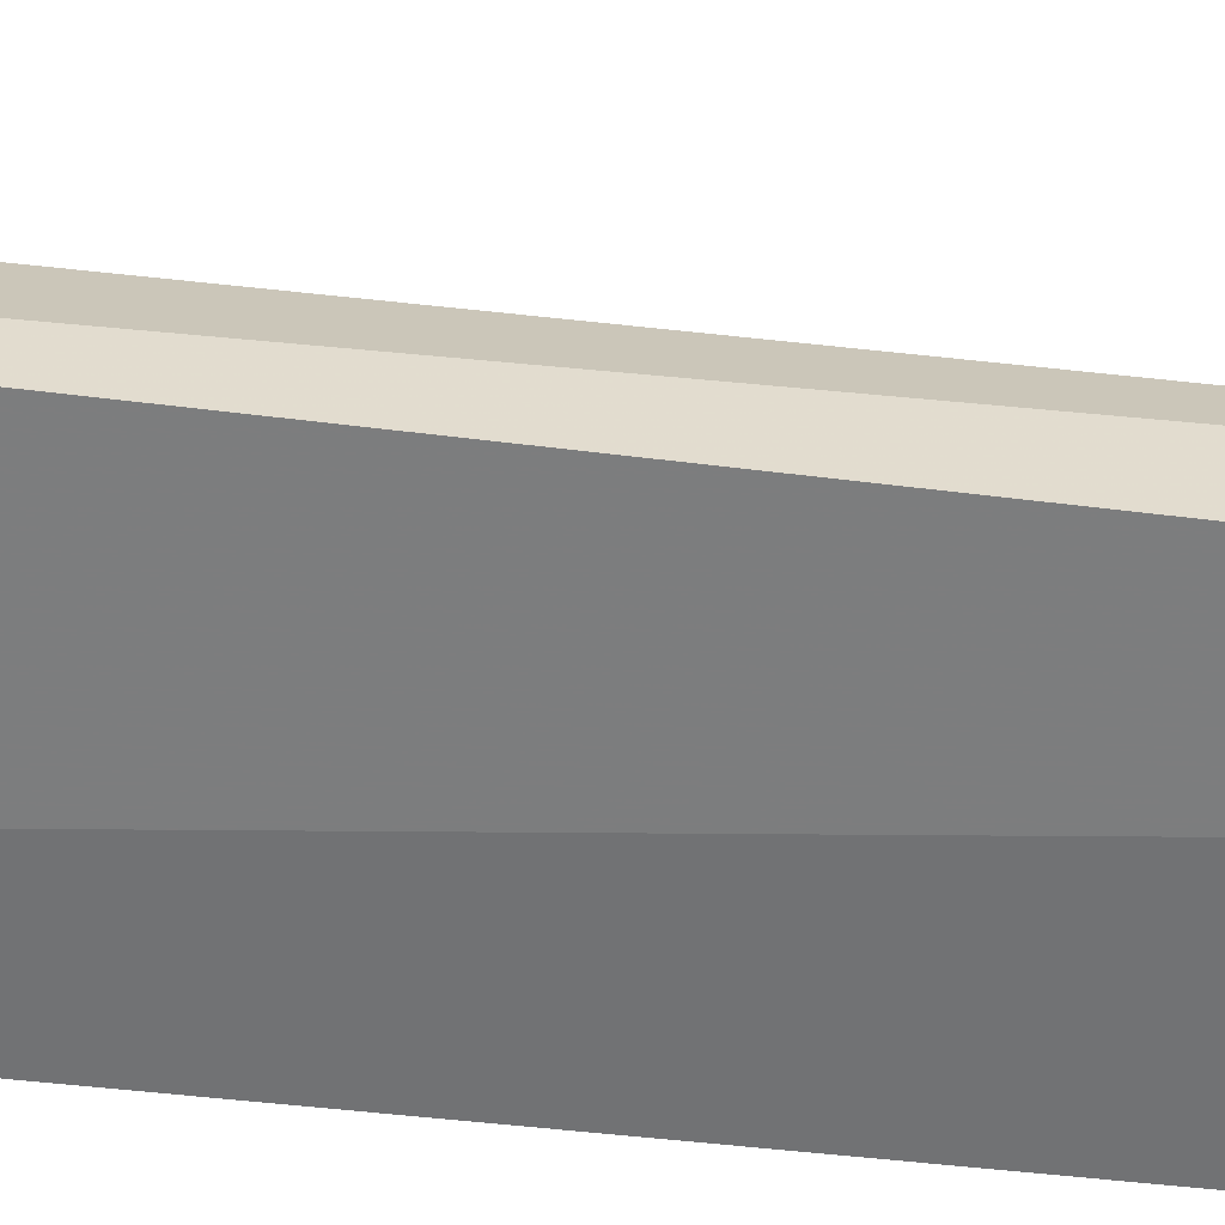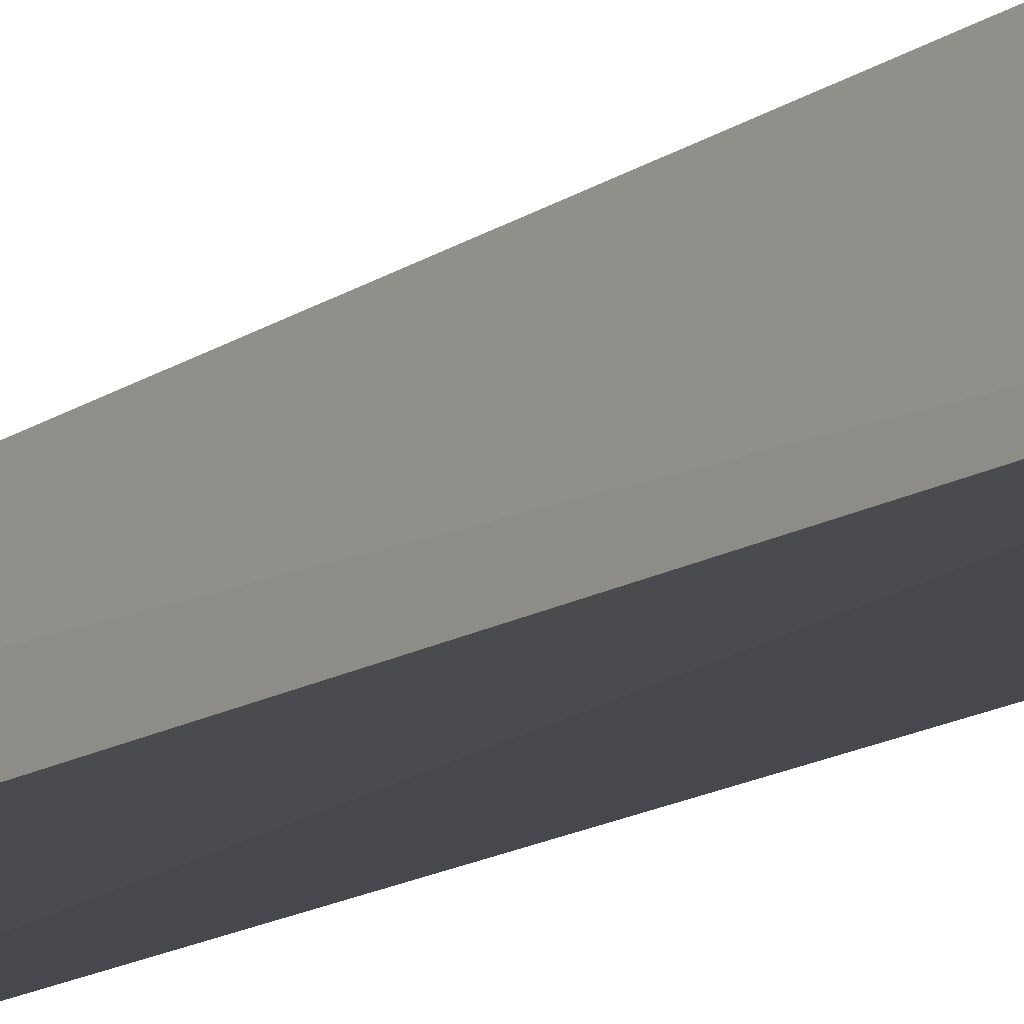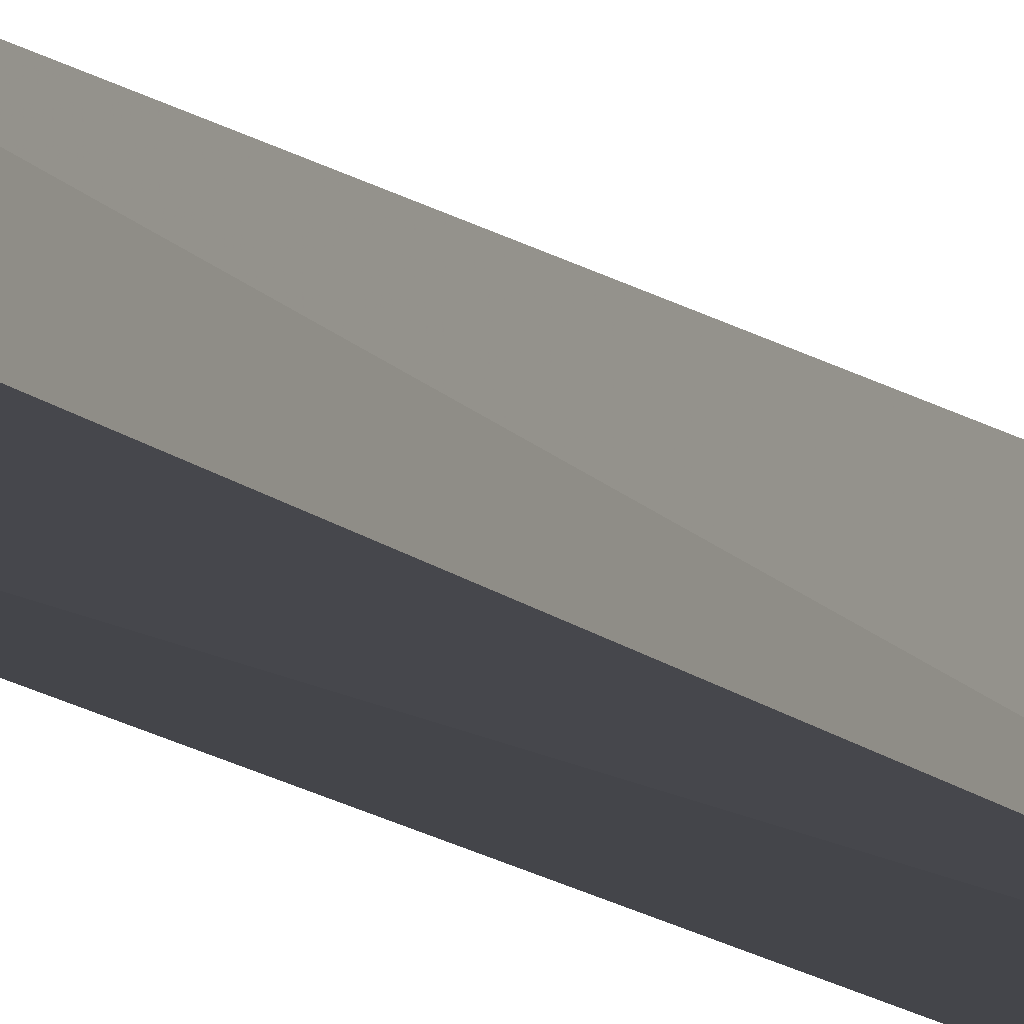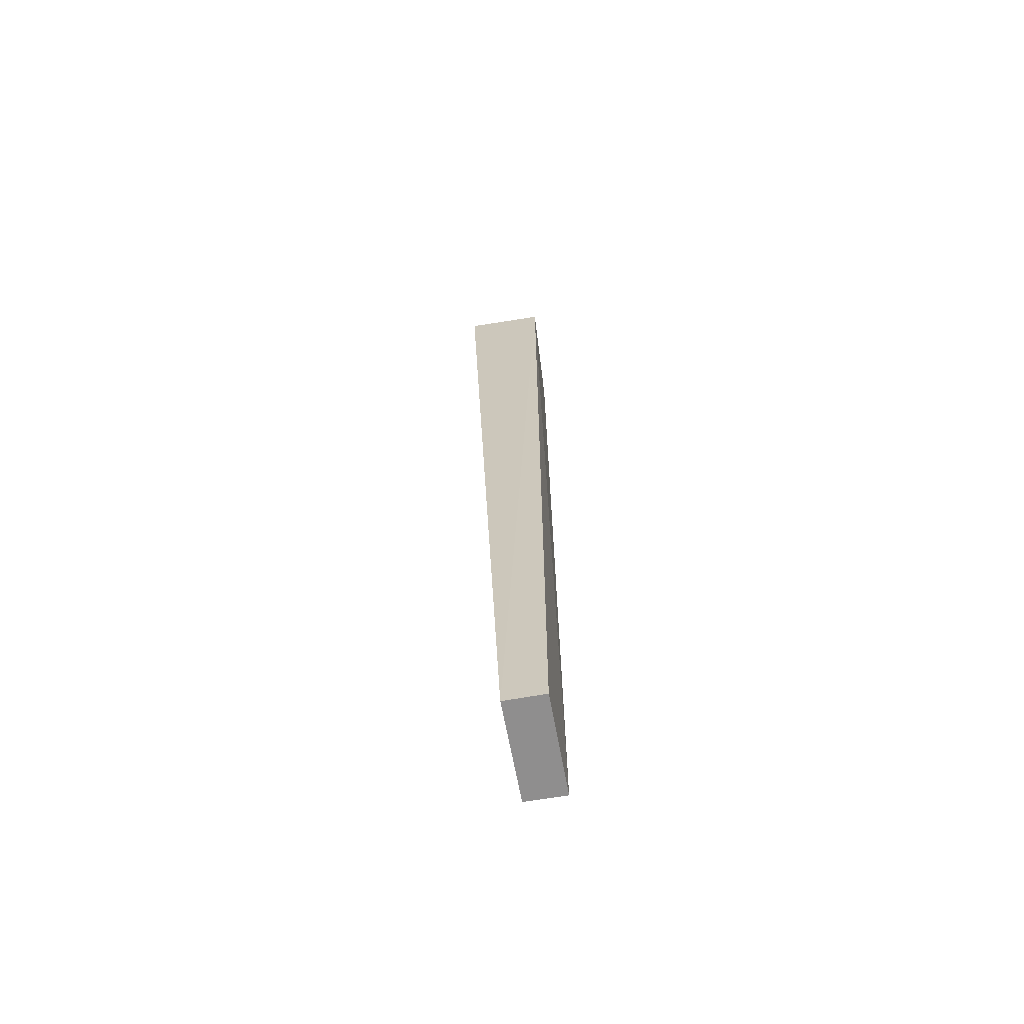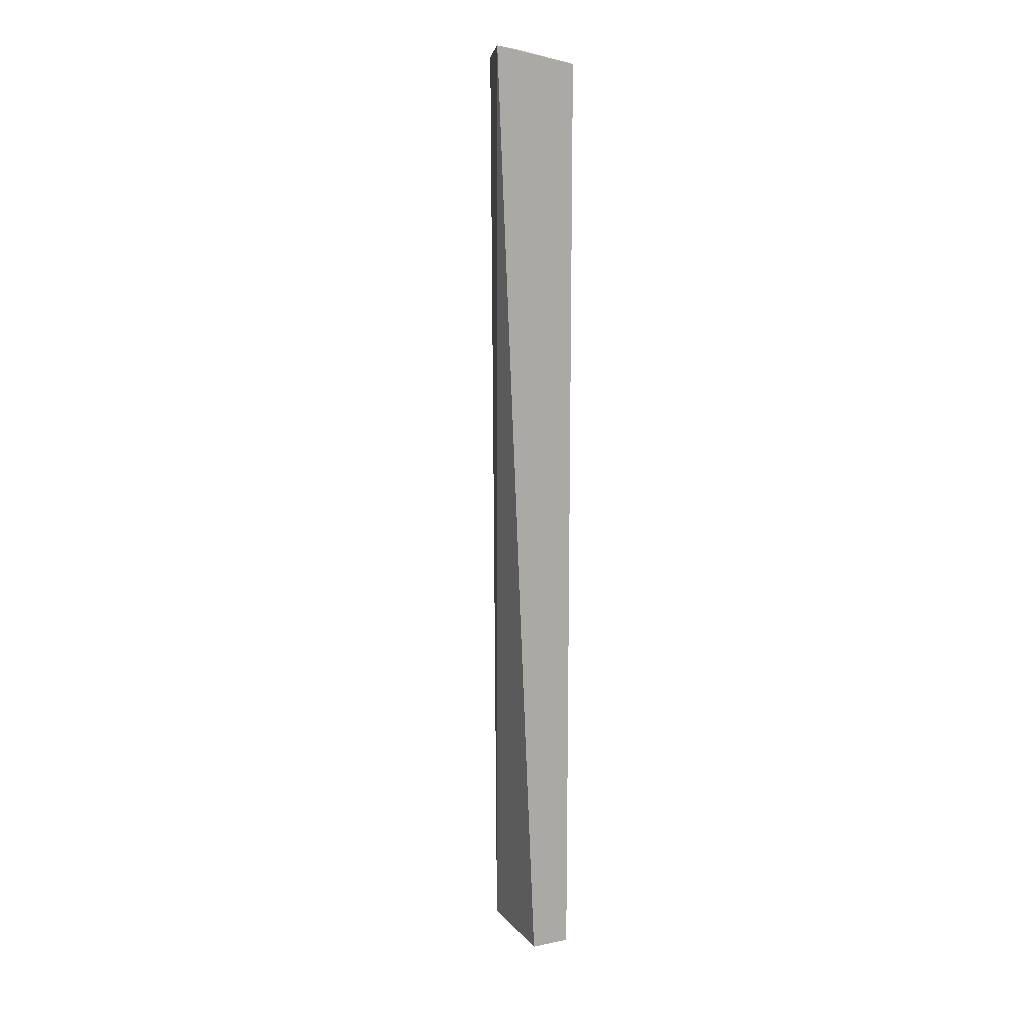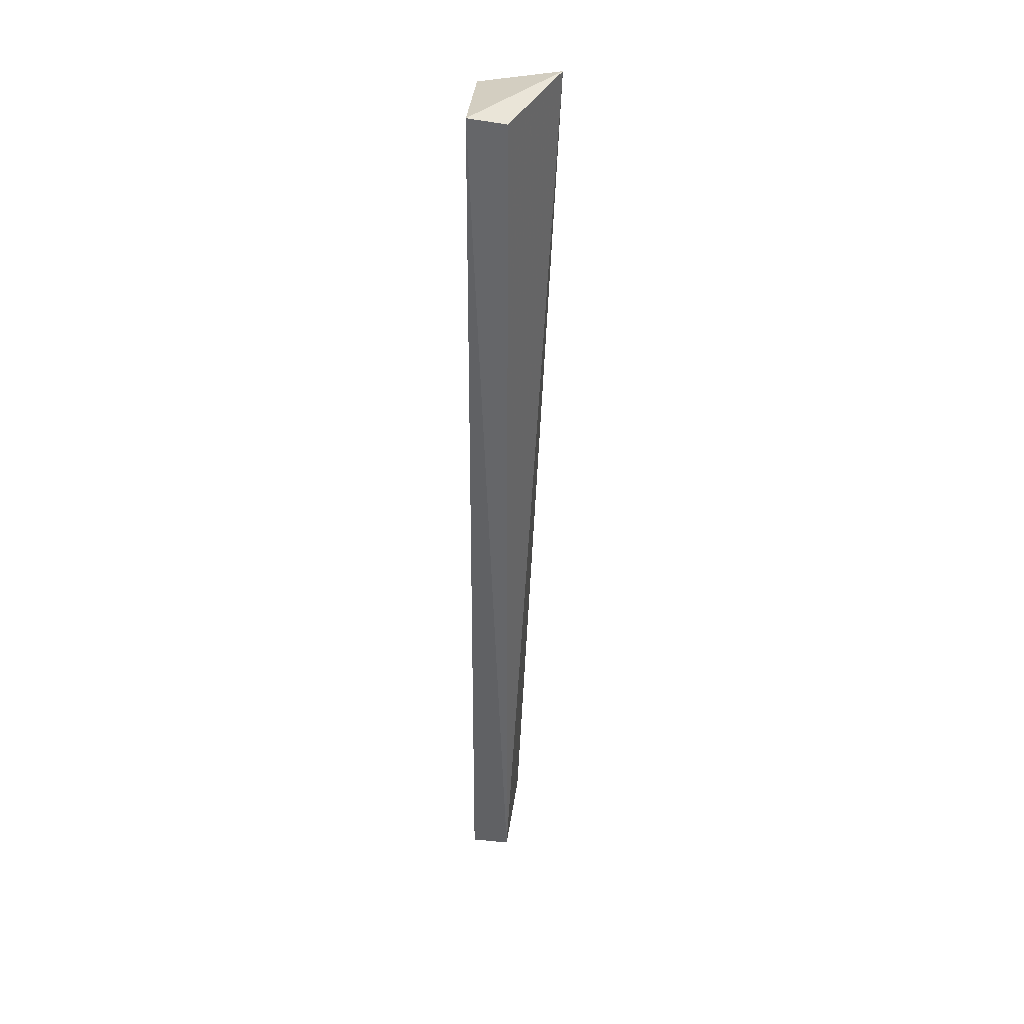
<metadata>
{"format":"obj","ext":"obj","renderer":"f3d","projection":"perspective","resolution":1024,"background":"white","views":[{"elev":-55.5,"azim":83.5,"up":"+Y"},{"elev":-13.8,"azim":-36.0,"up":"+Y"},{"elev":-11.0,"azim":-156.5,"up":"+Y"},{"elev":-65.0,"azim":-79.7,"up":"+Z"},{"elev":13.0,"azim":-115.1,"up":"+Z"},{"elev":38.3,"azim":97.6,"up":"+Z"}]}
</metadata>
<code>
v 0.09731 0.05426 0.2325
v 0.0874 0.04896 -0.5
v 0.08716 0.07907 -0.5
v 0.01472 0.1105 0.2325
v 0.01164 0.04896 0.2197
v 0.09044 0.08176 0.2263
v 0.01164 0.04896 -0.5
v 0.01164 0.07927 -0.5
f 1 2 3
f 5 2 1
f 5 1 4
f 6 1 3
f 6 3 4
f 6 4 1
f 7 3 2
f 7 2 5
f 8 7 5
f 8 5 4
f 8 4 3
f 8 3 7

</code>
